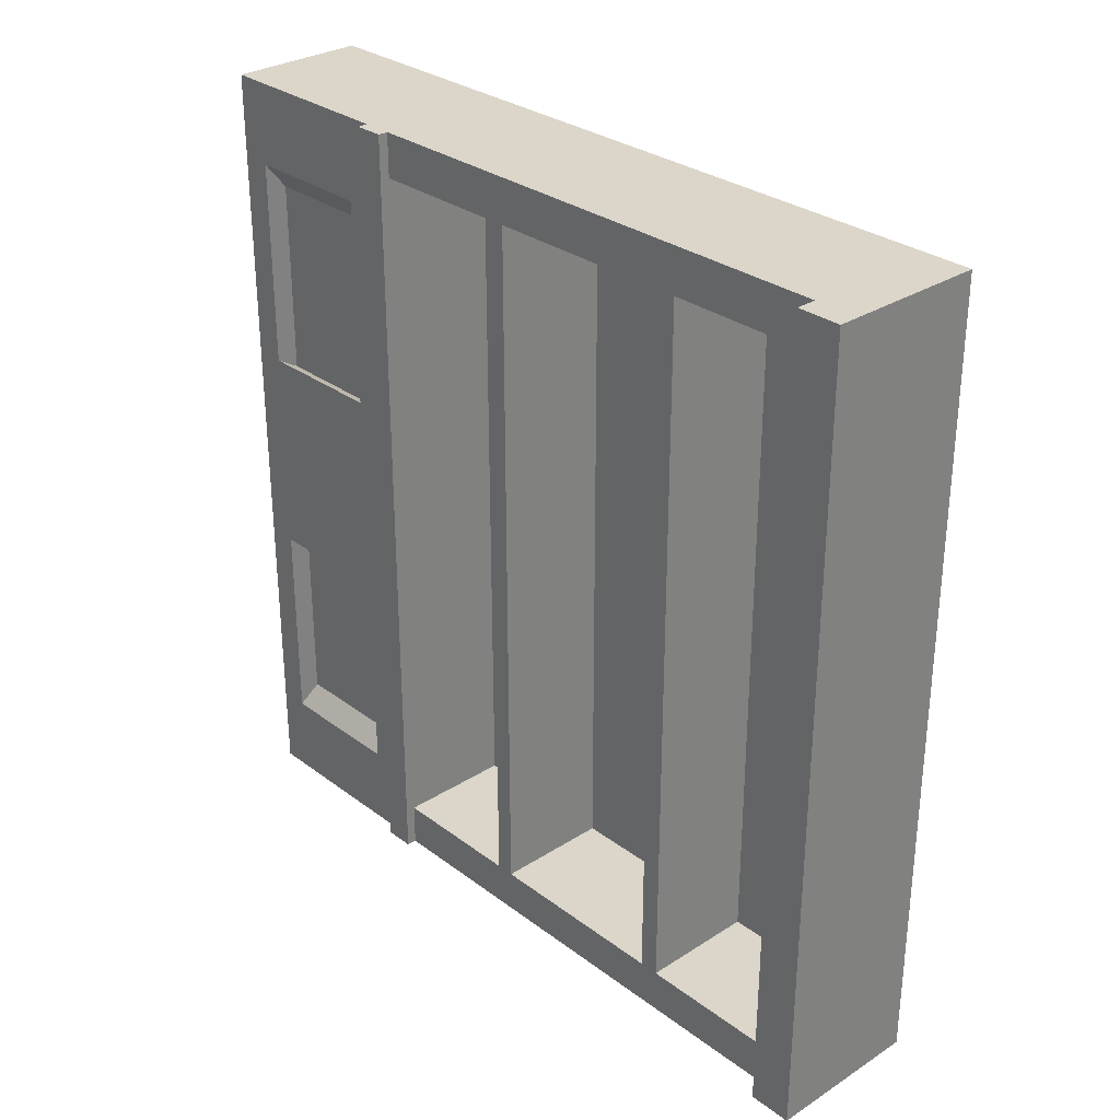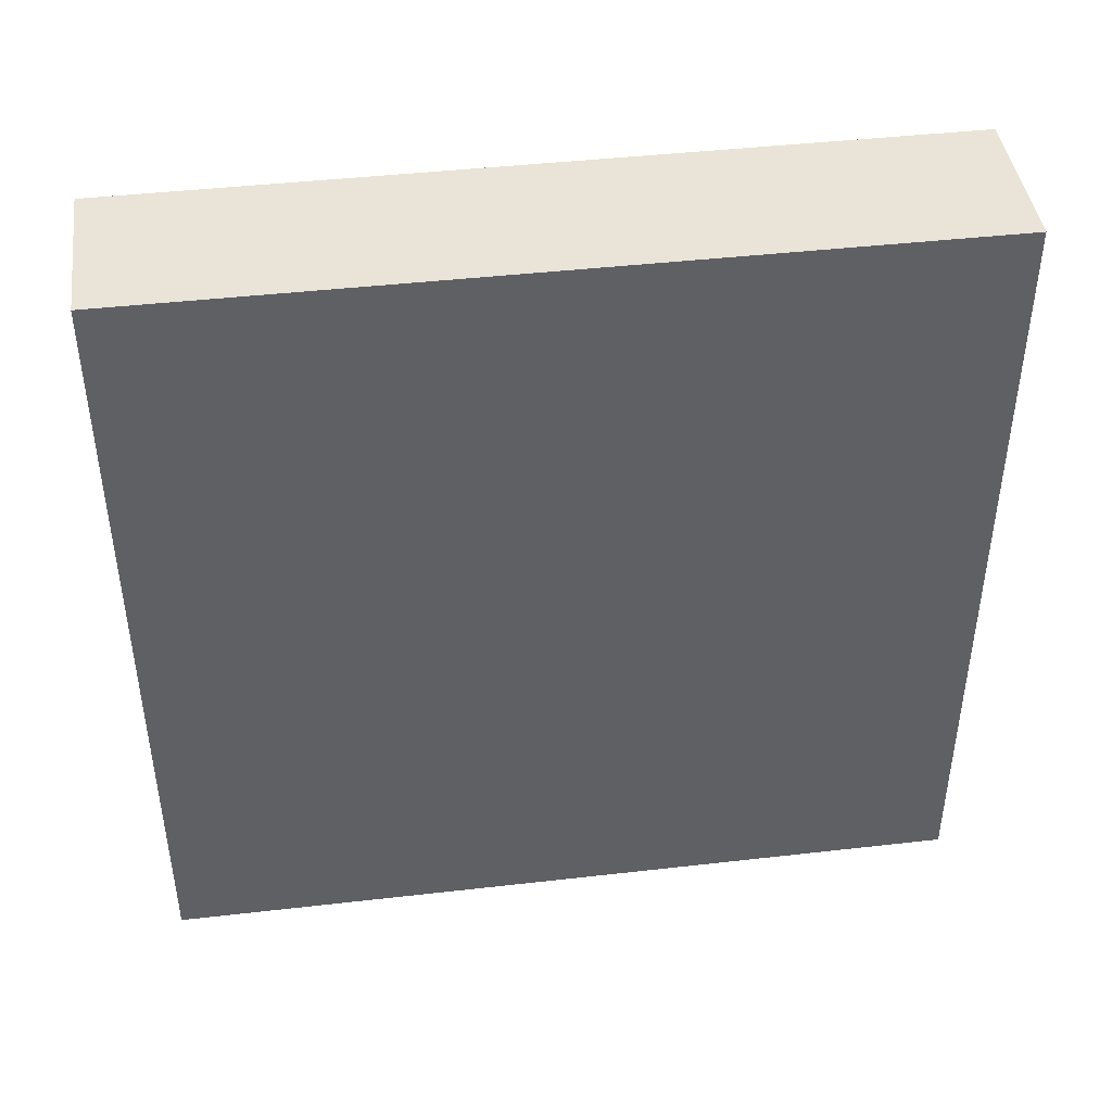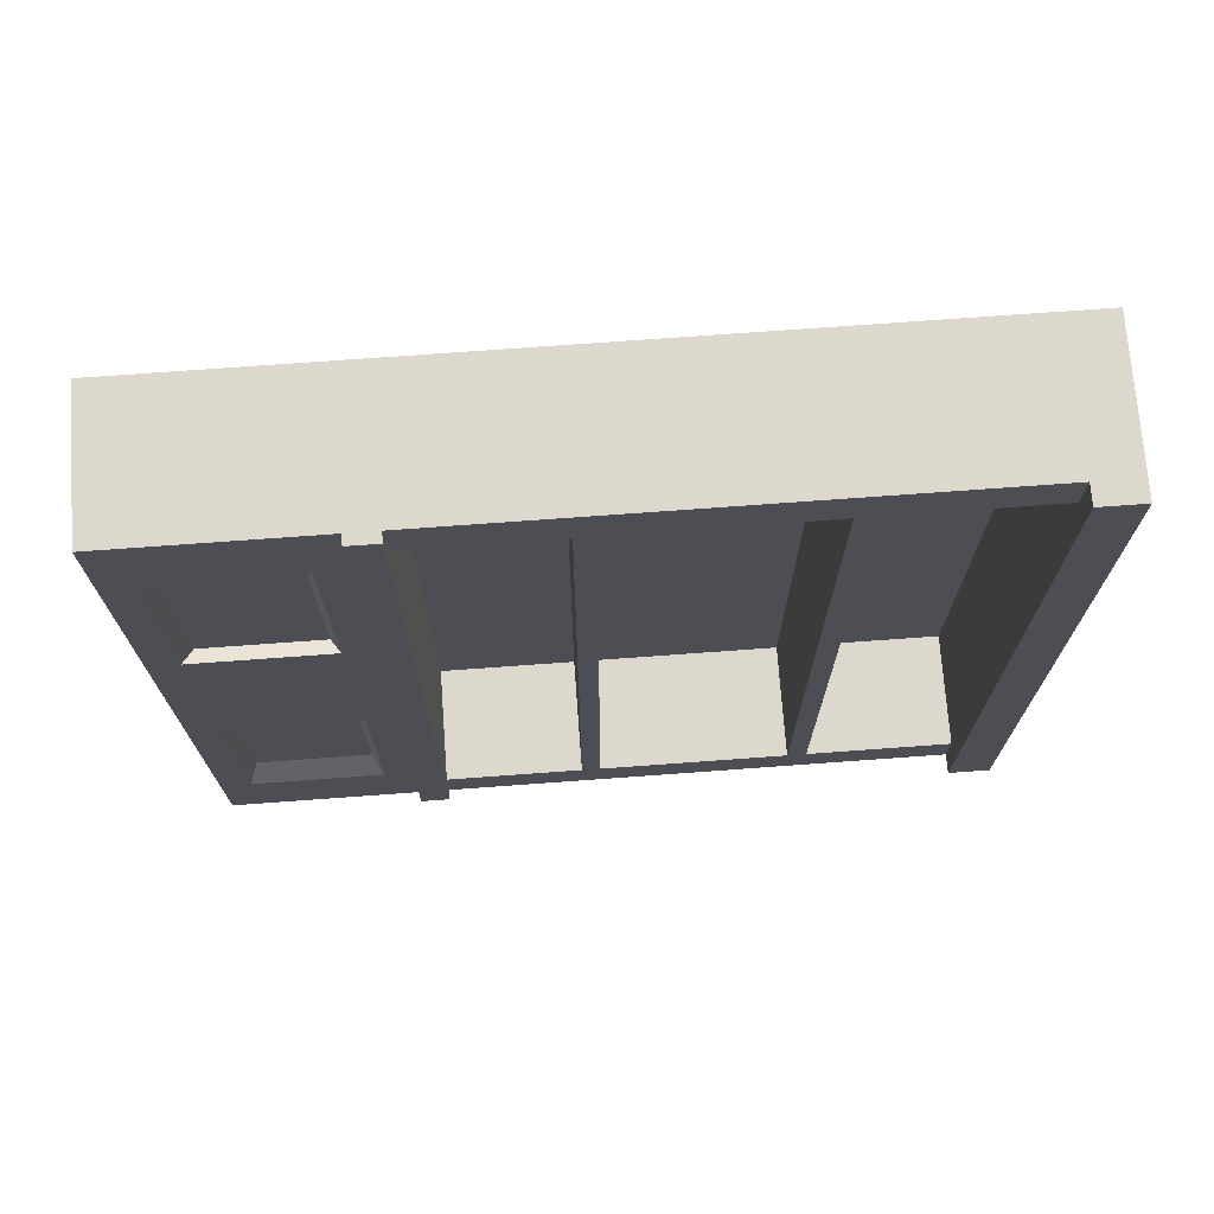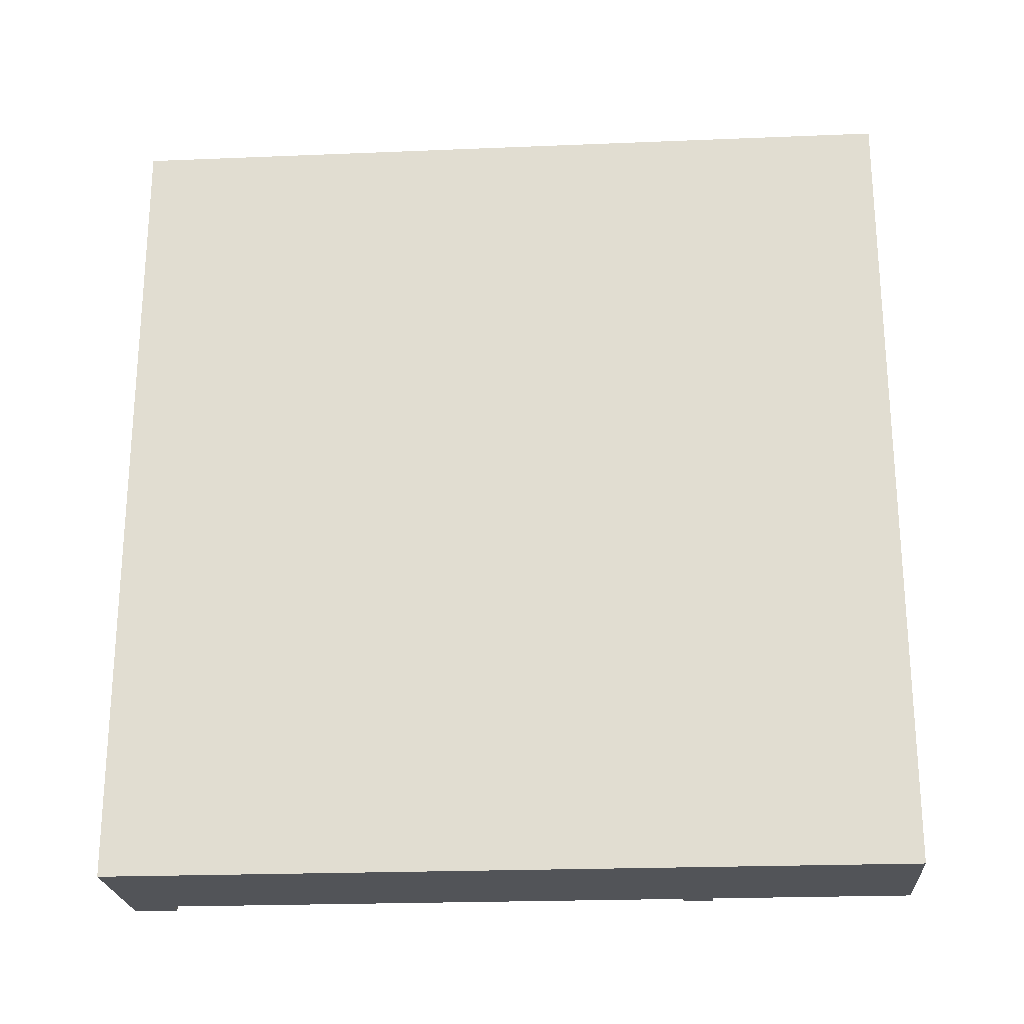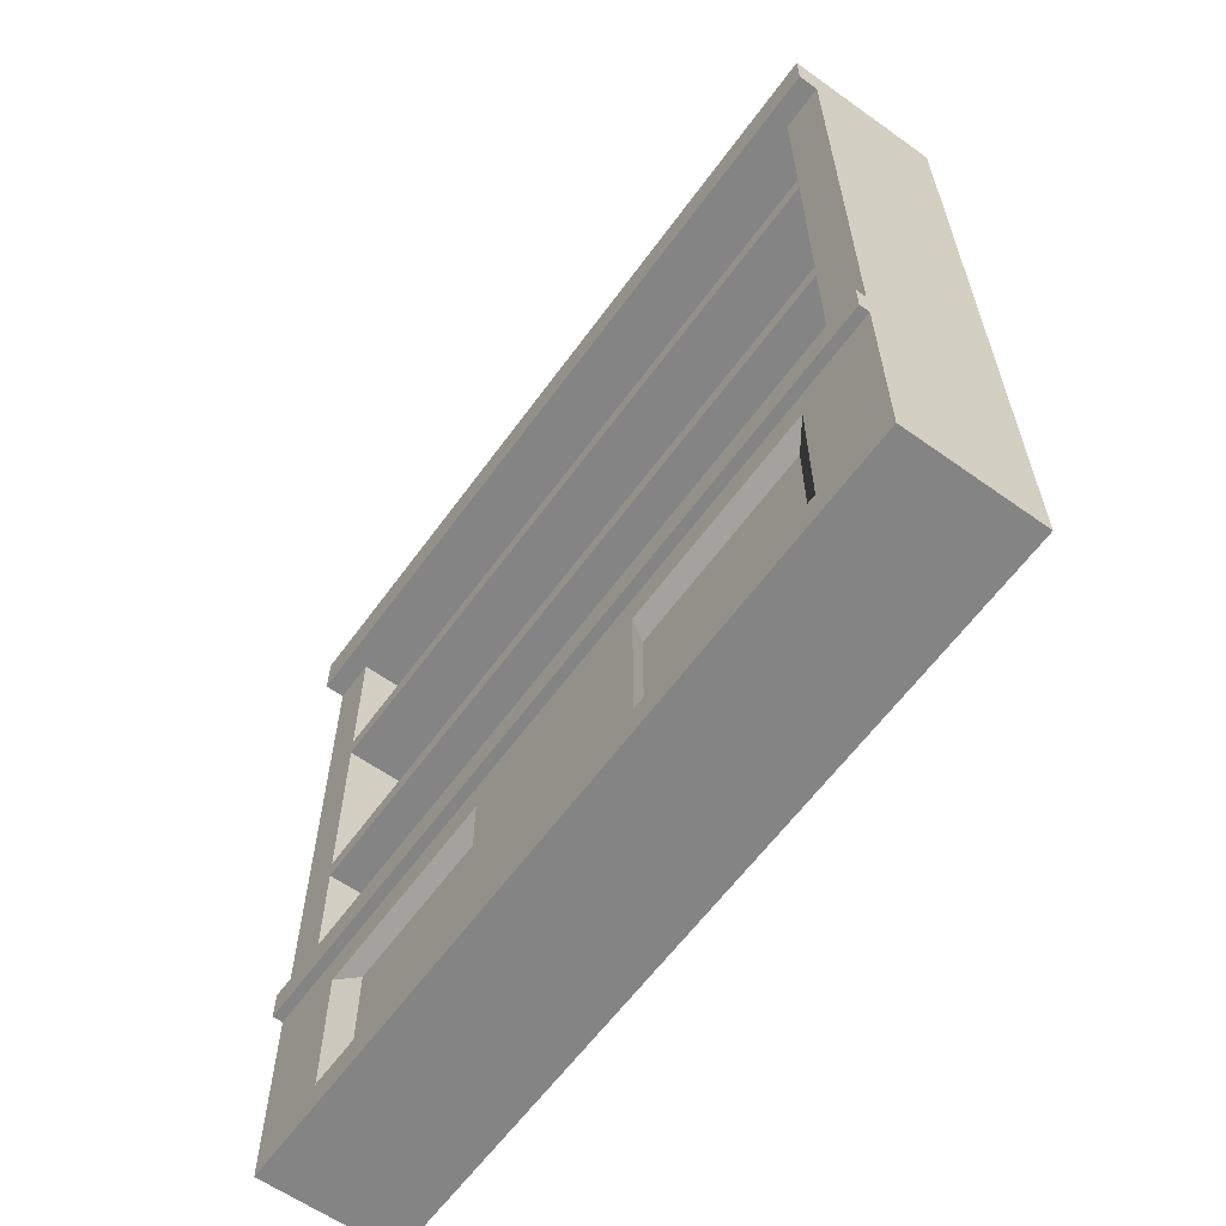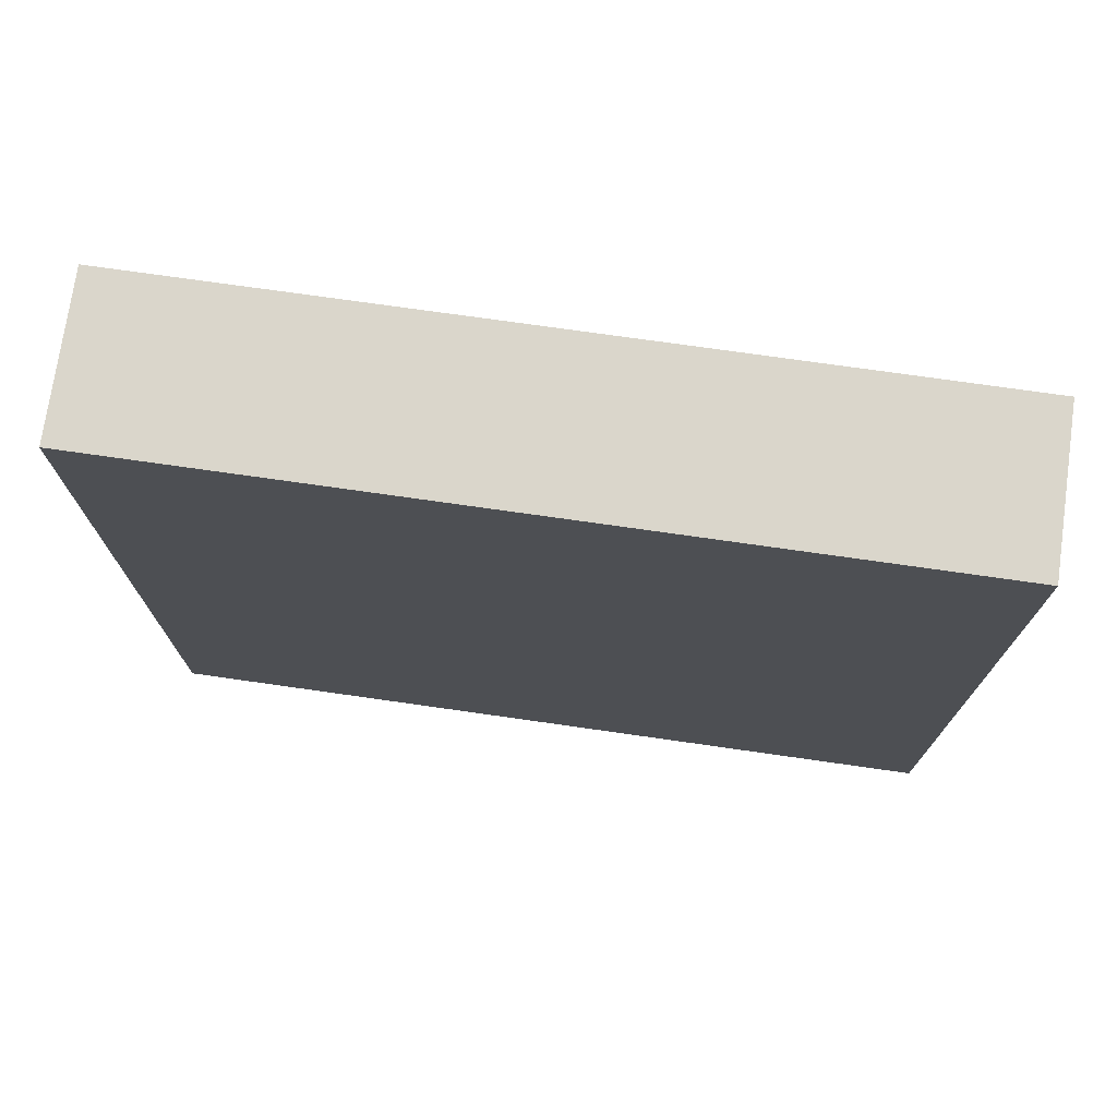
<metadata>
{"format":"obj","ext":"obj","renderer":"f3d","projection":"perspective","resolution":1024,"background":"white","views":[{"elev":30.1,"azim":137.2,"up":"+Z"},{"elev":43.3,"azim":-97.7,"up":"+Y"},{"elev":72.2,"azim":85.8,"up":"+Z"},{"elev":-22.9,"azim":-86.0,"up":"+Z"},{"elev":-61.3,"azim":144.1,"up":"+Y"},{"elev":74.1,"azim":-81.9,"up":"+Y"}]}
</metadata>
<code>
g default
v -8.047 0.0164 -16.25
v -8.047 0.0164 -13.17
v -8.047 3.037 -16.25
v -8.047 3.037 -13.17
v -7.522 3.037 -16.25
v -7.522 3.037 -13.17
v -7.522 0.0164 -16.25
v -7.522 0.0164 -13.17
v -8.047 0.0164 -16.08
v -8.047 0.0164 -13.34
v -7.522 0.0164 -13.34
v -7.522 0.0164 -16.08
v -7.522 3.037 -13.34
v -7.522 3.037 -16.08
v -8.047 3.037 -13.34
v -8.047 3.037 -16.08
v -8.047 0.7672 -13.17
v -8.047 2.871 -13.17
v -7.522 2.871 -13.17
v -7.522 0.7672 -13.17
v -8.047 2.871 -16.25
v -8.047 0.7672 -16.25
v -7.522 0.7672 -16.25
v -7.522 2.871 -16.25
v -8.047 2.871 -13.34
v -8.047 0.7672 -13.34
v -8.047 0.7672 -16.08
v -8.047 2.871 -16.08
v -7.522 0.7672 -13.34
v -7.522 2.871 -13.34
v -7.522 2.871 -16.08
v -7.522 0.7672 -16.08
v -8.047 1.412 -13.17
v -7.522 1.412 -13.17
v -7.522 1.412 -13.34
v -7.522 1.412 -16.08
v -7.522 1.412 -16.25
v -8.047 1.412 -16.25
v -8.047 1.412 -16.08
v -8.047 1.412 -13.34
v -8.047 1.483 -13.34
v -8.047 1.483 -16.08
v -8.047 1.483 -16.25
v -7.522 1.483 -16.25
v -7.522 1.483 -16.08
v -7.522 1.483 -13.34
v -7.522 1.483 -13.17
v -8.047 1.483 -13.17
v -8.047 2.221 -13.34
v -8.047 2.221 -16.08
v -8.047 2.221 -16.25
v -7.522 2.221 -16.25
v -7.522 2.221 -16.08
v -7.522 2.221 -13.34
v -7.522 2.221 -13.17
v -8.047 2.221 -13.17
v -8.047 2.296 -13.34
v -8.047 2.296 -16.08
v -8.047 2.296 -16.25
v -7.522 2.296 -16.25
v -7.522 2.296 -16.08
v -7.522 2.296 -13.34
v -7.522 2.296 -13.17
v -8.047 2.296 -13.17
v -7.522 0.6508 -13.17
v -7.522 0.1328 -13.17
v -8.047 0.1328 -13.17
v -8.047 0.6508 -13.17
v -8.047 0.1328 -13.34
v -8.047 0.6508 -13.34
v -8.047 0.1328 -16.08
v -8.047 0.6508 -16.08
v -8.047 0.1328 -16.25
v -8.047 0.6508 -16.25
v -7.522 0.1328 -16.25
v -7.522 0.6508 -16.25
v -7.522 0.1328 -16.08
v -7.522 0.6508 -16.08
v -7.522 0.1328 -13.34
v -7.522 0.6508 -13.34
v -7.522 0.0164 -15.12
v -7.522 0.0164 -14.3
v -7.522 0.0164 -13.49
v -7.522 0.0164 -15.93
v -7.522 0.1328 -13.49
v -7.522 0.1328 -14.3
v -7.522 0.1328 -15.12
v -7.522 0.1328 -15.93
v -7.522 0.6508 -13.49
v -7.522 0.6508 -14.3
v -7.522 0.6508 -15.12
v -7.522 0.6508 -15.93
v -7.522 0.7672 -14.3
v -7.522 0.7672 -15.12
v -7.522 0.7672 -15.93
v -7.522 0.7672 -13.49
v -7.581 0.1704 -15.84
v -7.581 0.1704 -15.09
v -7.581 0.6132 -15.84
v -7.581 0.6132 -15.09
v -7.581 0.1704 -14.34
v -7.581 0.1704 -13.58
v -7.581 0.6132 -14.34
v -7.581 0.6132 -13.58
v -8.047 0.8805 -13.17
v -7.522 0.8805 -13.17
v -7.522 0.8805 -13.34
v -7.522 0.8805 -16.08
v -7.522 0.8805 -16.25
v -8.047 0.8805 -16.25
v -8.047 0.8805 -16.08
v -8.047 0.8805 -13.34
v -7.483 0.8805 -13.17
v -7.483 0.8805 -13.34
v -7.483 0.7672 -13.17
v -7.483 0.7672 -13.34
v -7.483 0.7672 -15.12
v -7.483 0.7672 -14.3
v -7.483 0.7672 -15.93
v -7.483 0.7672 -16.08
v -7.483 0.8805 -16.08
v -7.483 0.7672 -13.49
v -7.483 0.8805 -16.25
v -7.483 0.7672 -16.25
v -7.445 3.037 -13.34
v -7.445 2.871 -13.34
v -7.445 2.871 -16.08
v -7.445 3.037 -16.08
v -7.445 3.037 -13.17
v -7.445 2.871 -13.17
v -7.445 3.037 -16.25
v -7.445 2.871 -16.25
v -7.966 1.483 -13.34
v -7.966 2.221 -13.34
v -7.966 1.483 -16.08
v -7.966 2.221 -16.08
v -7.966 2.296 -13.34
v -7.966 2.871 -13.34
v -7.966 2.296 -16.08
v -7.966 2.871 -16.08
v -7.966 0.8805 -13.34
v -7.966 0.8805 -16.08
v -7.966 1.412 -16.08
v -7.966 1.412 -13.34
g ESTANTE_Livros_MESH
f 15 13 14 16
f 13 15 4 6
f 10 11 8 2
f 7 12 9 1
f 3 16 14 5
f 40 33 48 41
f 47 48 33 34
f 46 47 34 35
f 42 43 38 39
f 37 38 43 44
f 36 37 44 45
f 40 41 42 39
f 46 35 36 45
f 18 19 6 4
f 24 21 3 5
f 125 126 127 128
f 25 15 16 28
f 15 25 18 4
f 126 125 129 130
f 131 128 127 132
f 21 28 16 3
f 34 33 105 106
f 35 34 106 107
f 108 109 37 36
f 109 110 38 37
f 39 38 110 111
f 111 112 40 39
f 112 105 33 40
f 41 49 50 42
f 50 51 43 42
f 44 43 51 52
f 45 44 52 53
f 134 133 135 136
f 54 55 47 46
f 55 56 48 47
f 41 48 56 49
f 49 57 58 50
f 58 59 51 50
f 52 51 59 60
f 53 52 60 61
f 62 54 53 61
f 62 63 55 54
f 63 64 56 55
f 49 56 64 57
f 57 25 28 58
f 21 59 58 28
f 60 59 21 24
f 61 60 24 31
f 138 137 139 140
f 19 63 62 30
f 18 64 63 19
f 57 64 18 25
f 65 66 79 80
f 66 65 68 67
f 67 68 70 69
f 69 70 72 71
f 71 72 74 73
f 73 74 76 75
f 75 76 78 77
f 2 8 66 67
f 7 1 73 75
f 9 10 69 71
f 67 69 10 2
f 11 79 66 8
f 75 77 12 7
f 1 9 71 73
f 68 65 20 17
f 26 70 68 17
f 70 26 27 72
f 74 72 27 22
f 76 74 22 23
f 23 32 78 76
f 65 80 29 20
f 83 82 86 85
f 82 81 87 86
f 81 84 88 87
f 85 89 80 79
f 11 83 85 79
f 80 89 96 29
f 88 84 12 77
f 77 78 92 88
f 95 92 78 32
f 81 82 83 11 10 9 12 84
f 141 142 143 144
f 98 97 99 100
f 102 101 103 104
f 86 87 91 90
f 91 92 95 94
f 89 90 93 96
f 90 91 94 93
f 87 88 97 98
f 88 92 99 97
f 92 91 100 99
f 91 87 98 100
f 85 86 101 102
f 86 90 103 101
f 90 89 104 103
f 89 85 102 104
f 106 105 17 20
f 114 113 115 116
f 118 117 119 120 121 114 116 122
f 124 123 121 120
f 22 110 109 23
f 111 110 22 27
f 26 112 111 27
f 17 105 112 26
f 107 106 113 114
f 106 20 115 113
f 20 29 116 115
f 93 94 117 118
f 94 95 119 117
f 95 32 120 119
f 108 107 114 121
f 29 96 122 116
f 96 93 118 122
f 23 109 123 124
f 109 108 121 123
f 32 23 124 120
f 30 31 127 126
f 14 13 125 128
f 13 6 129 125
f 6 19 130 129
f 19 30 126 130
f 5 14 128 131
f 31 24 132 127
f 24 5 131 132
f 54 46 133 134
f 46 45 135 133
f 45 53 136 135
f 53 54 134 136
f 30 62 137 138
f 62 61 139 137
f 61 31 140 139
f 31 30 138 140
f 107 108 142 141
f 108 36 143 142
f 36 35 144 143
f 35 107 141 144

</code>
